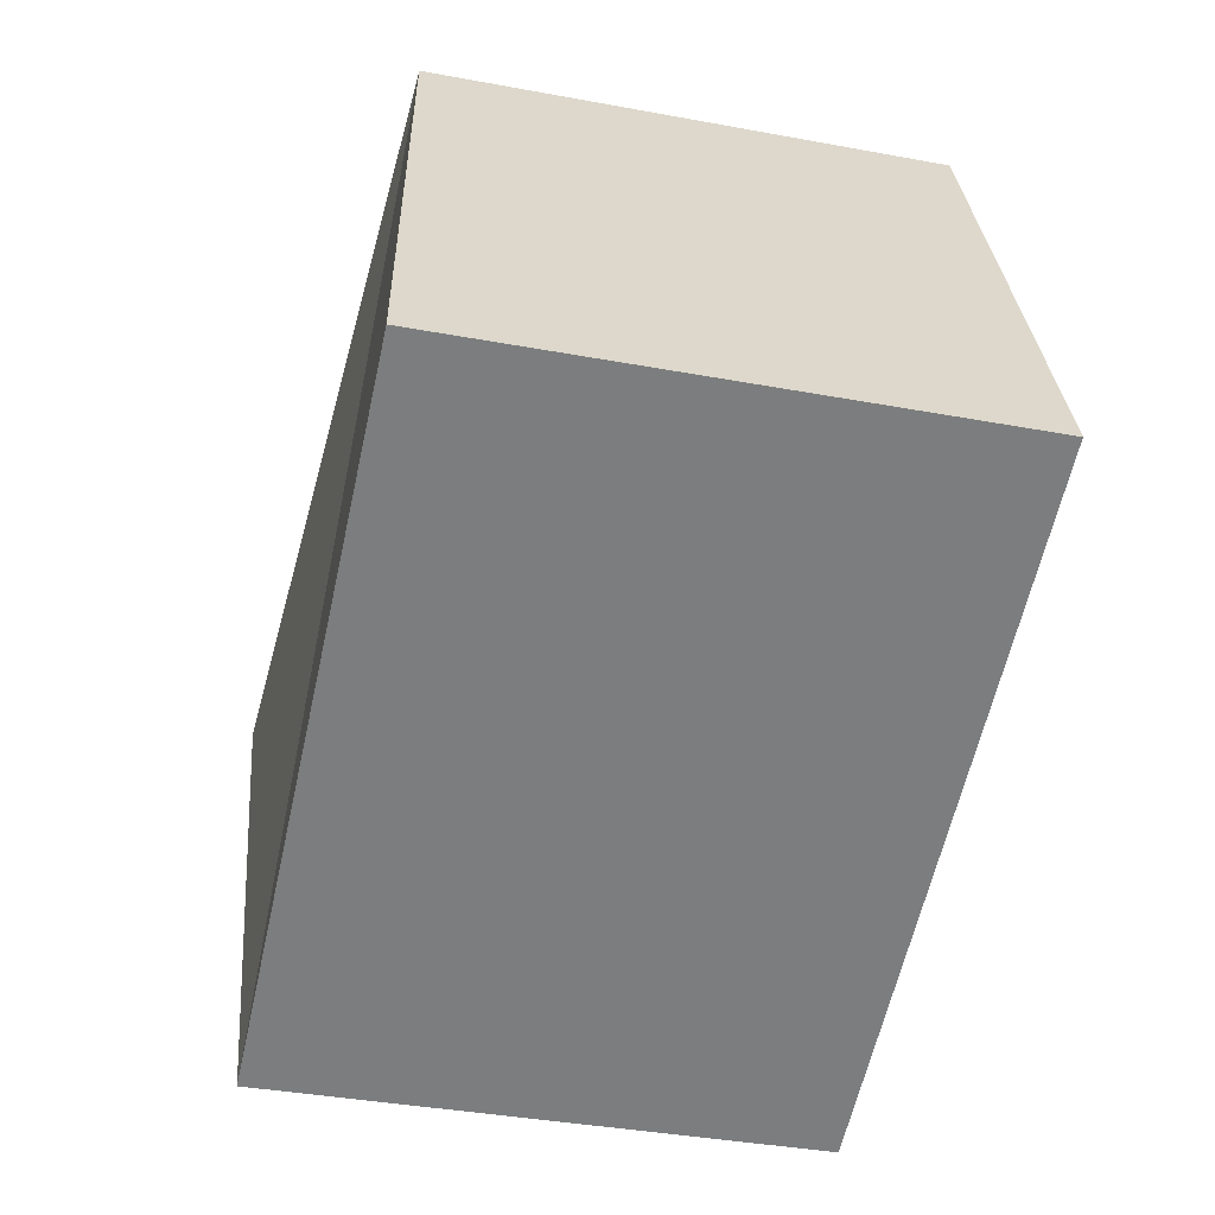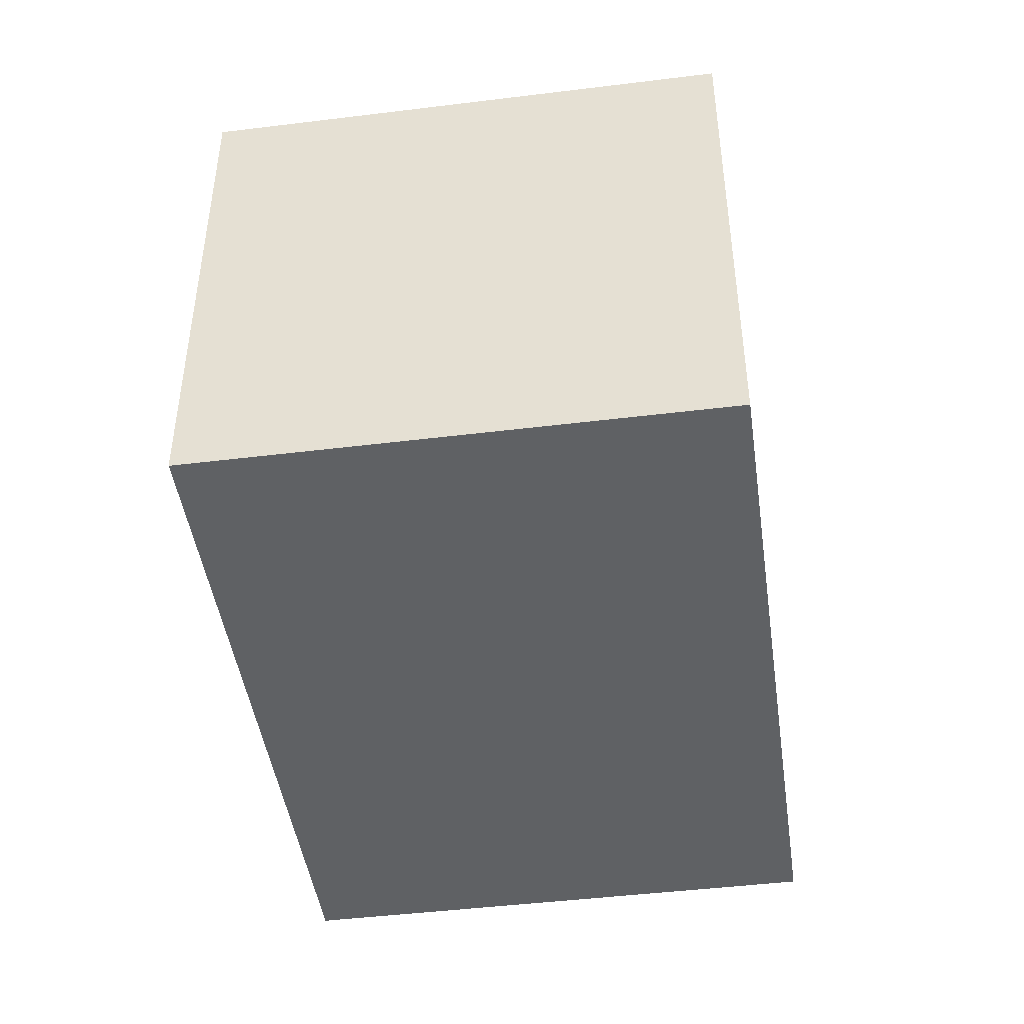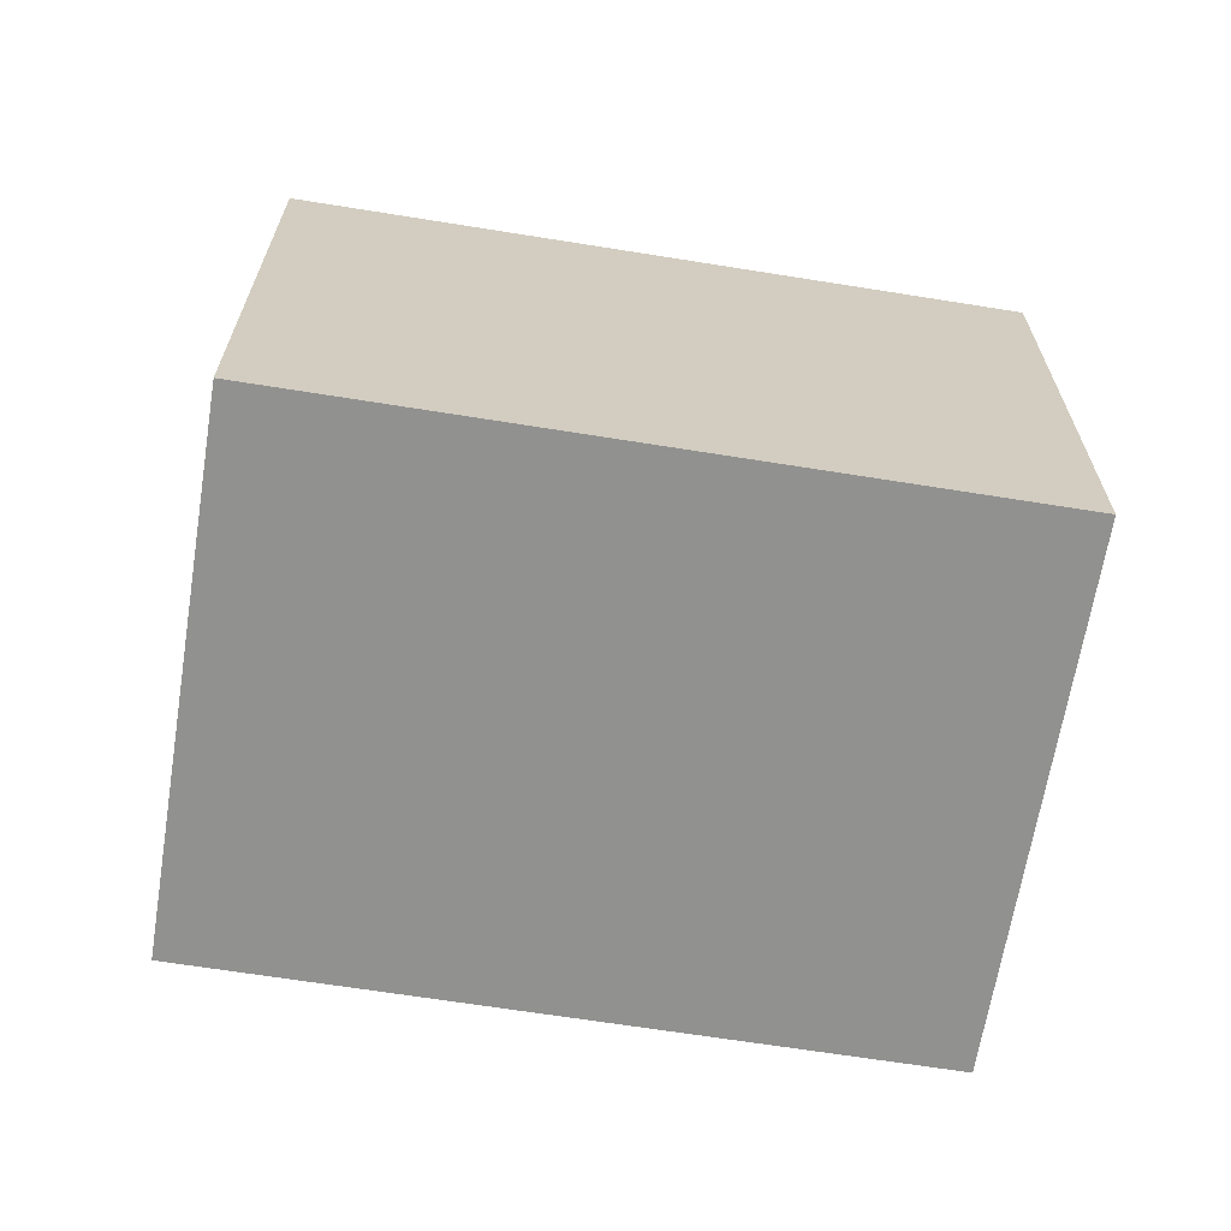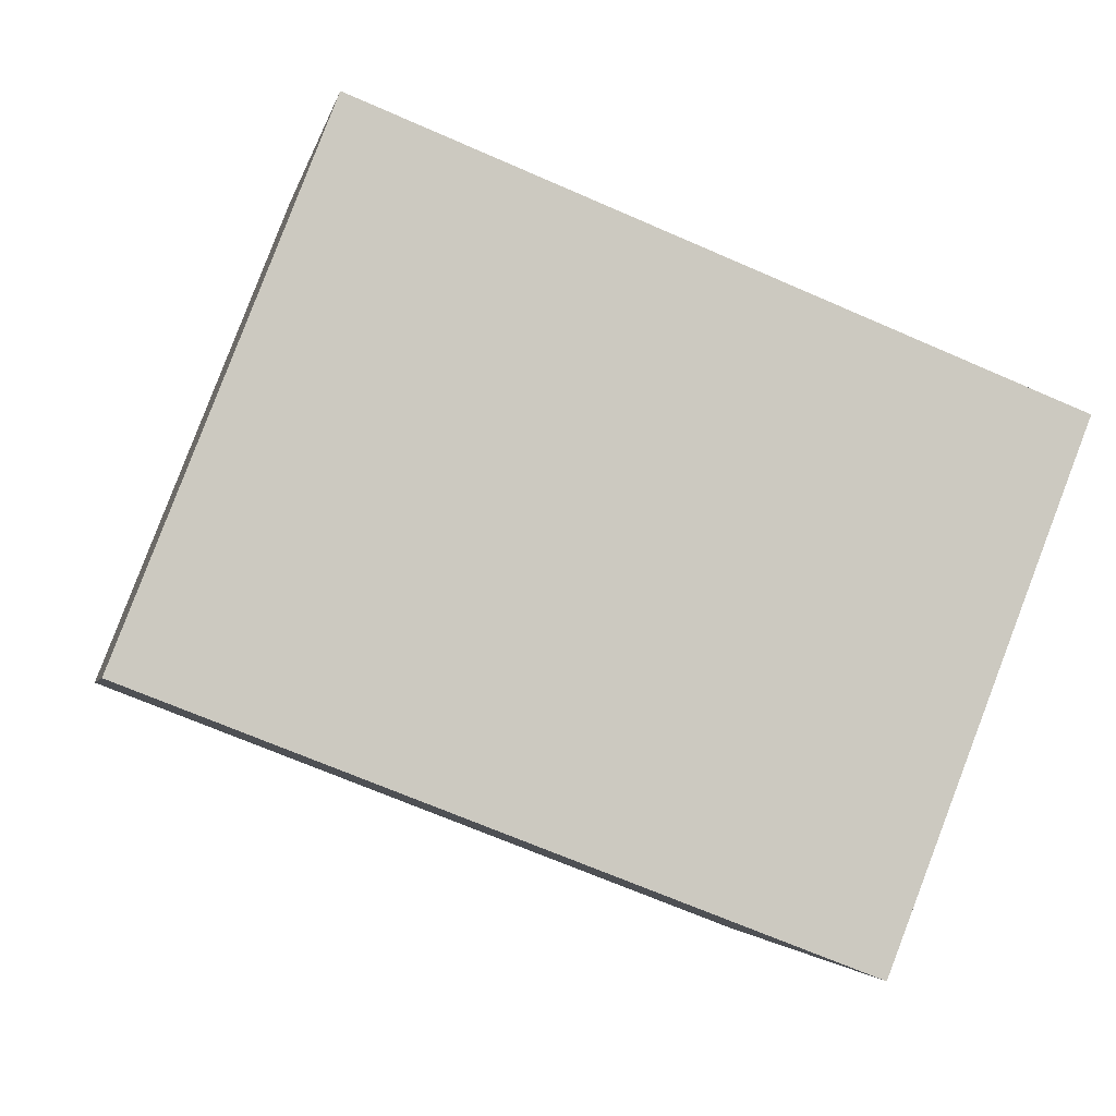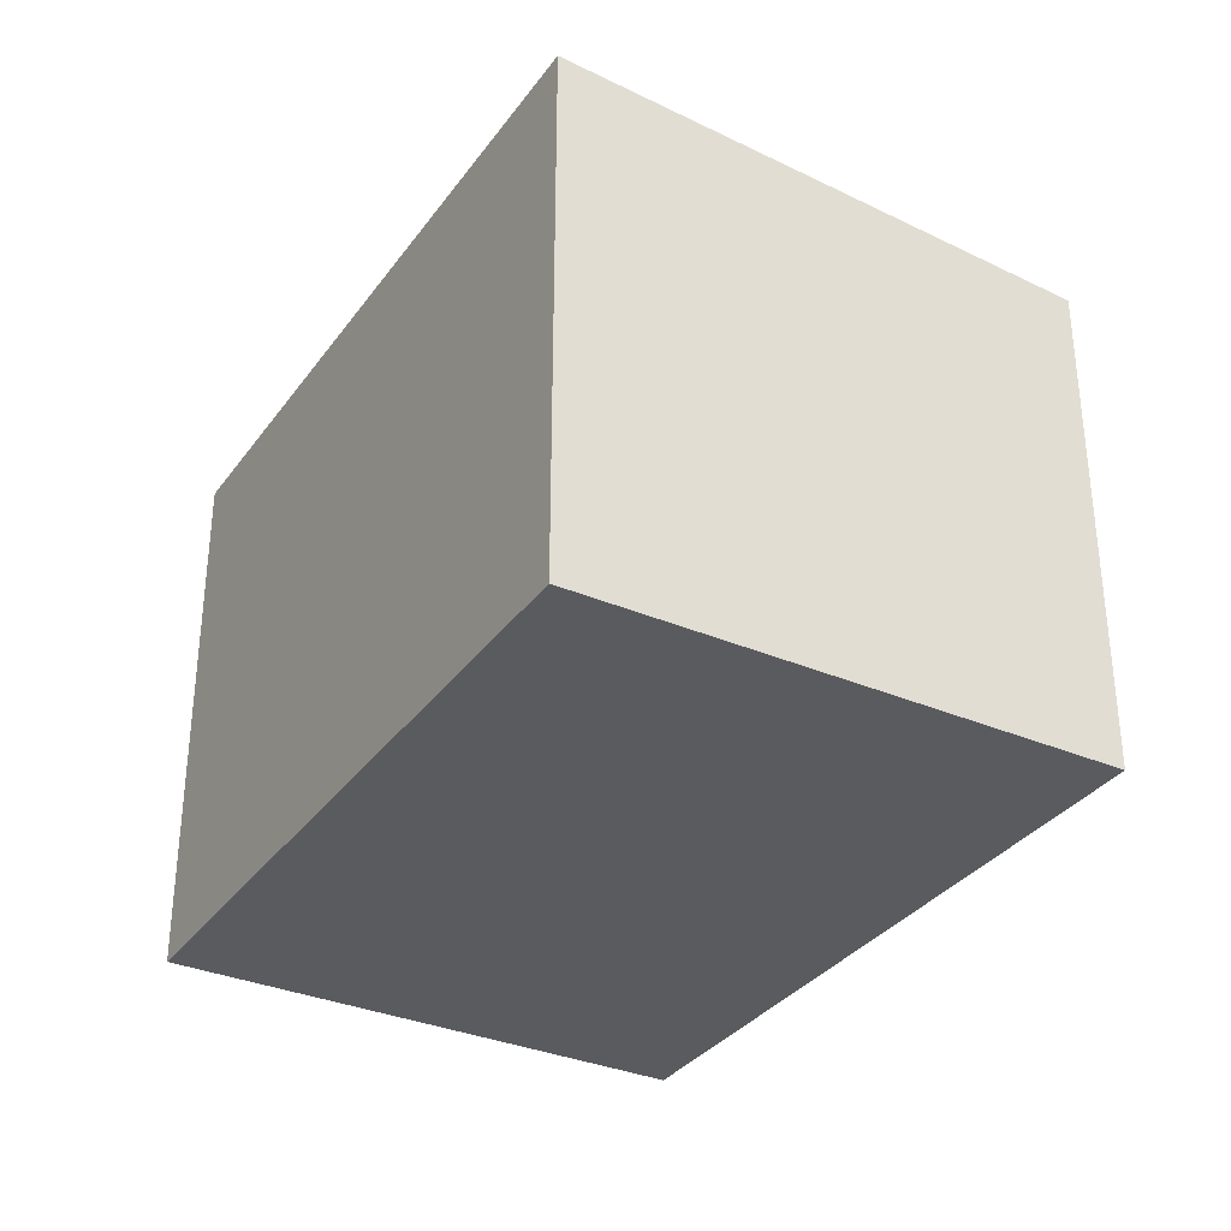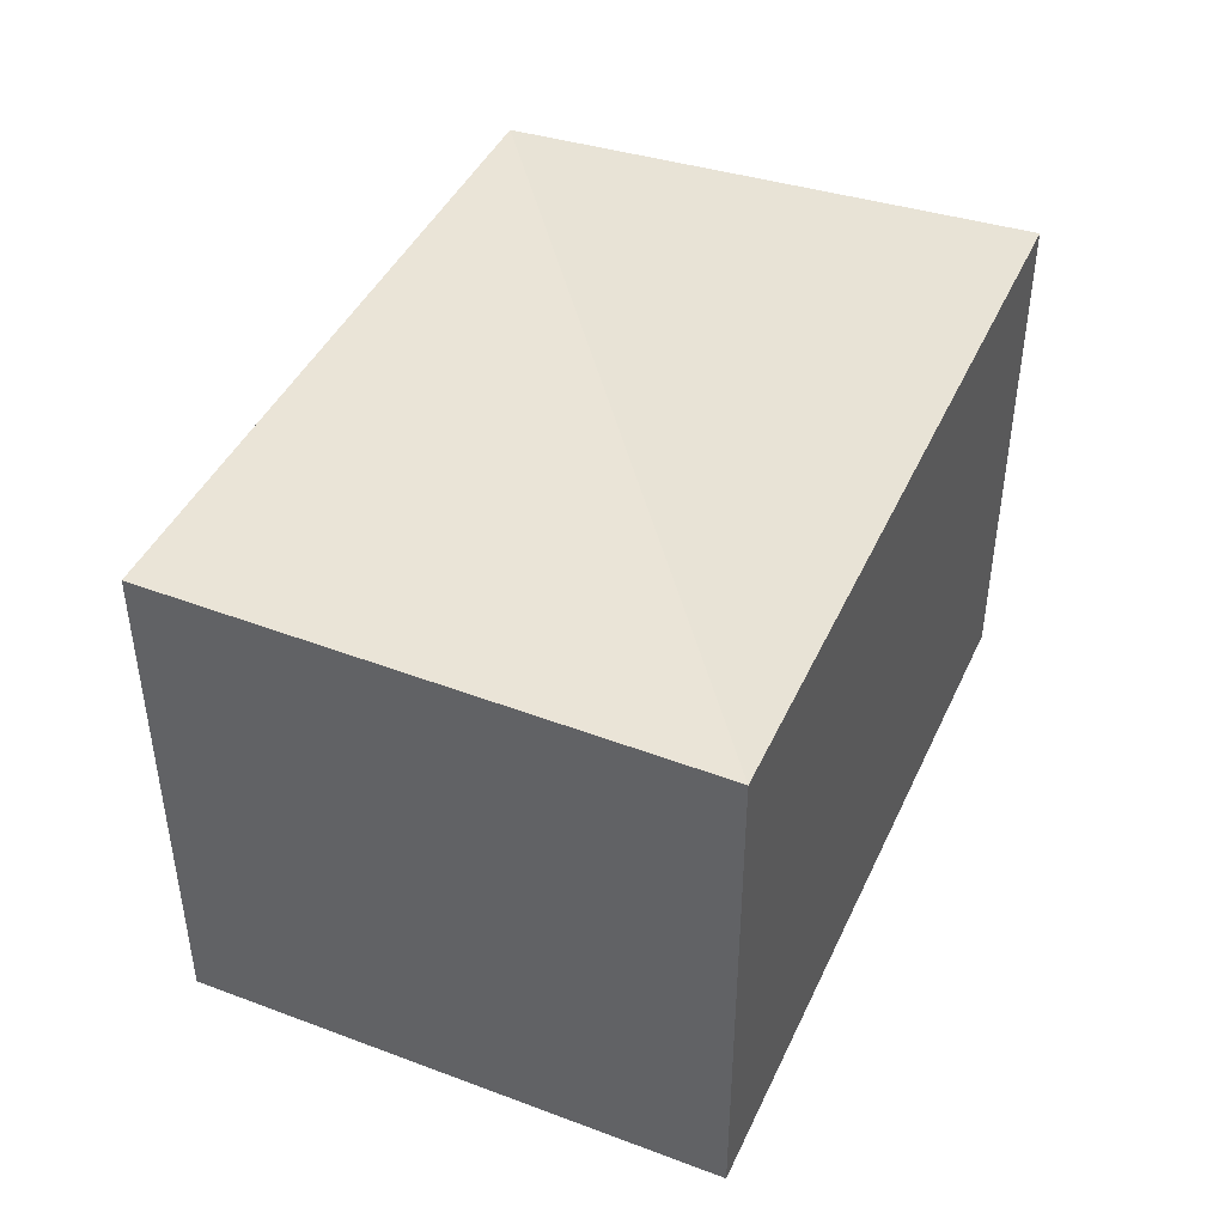
<metadata>
{"format":"obj","ext":"obj","renderer":"f3d","projection":"perspective","resolution":1024,"background":"white","views":[{"elev":-37.9,"azim":-103.3,"up":"+Z"},{"elev":-45.6,"azim":119.4,"up":"+Y"},{"elev":-66.0,"azim":-167.9,"up":"+Y"},{"elev":-3.2,"azim":-10.9,"up":"+Z"},{"elev":-33.3,"azim":-99.1,"up":"+Y"},{"elev":45.7,"azim":134.9,"up":"+Y"}]}
</metadata>
<code>
v  5.091 1.212e-16 -1.98
v  1.47 -2.308e-16 3.769
v  0 0 0
v  6.561 -1.095e-16 1.789
v  8.589e-05 4.022 -0.0001273
v  1.47 3.735 3.769
v  5.091 4.022 -1.98
v  6.562 4.022 1.789
g defaultobject
f 1 2 3
f 2 1 4
f 5 6 7
f 7 6 8
f 6 3 2
f 3 6 5
f 5 1 3
f 1 5 7
f 1 8 4
f 8 1 7
f 4 6 2
f 6 4 8

</code>
